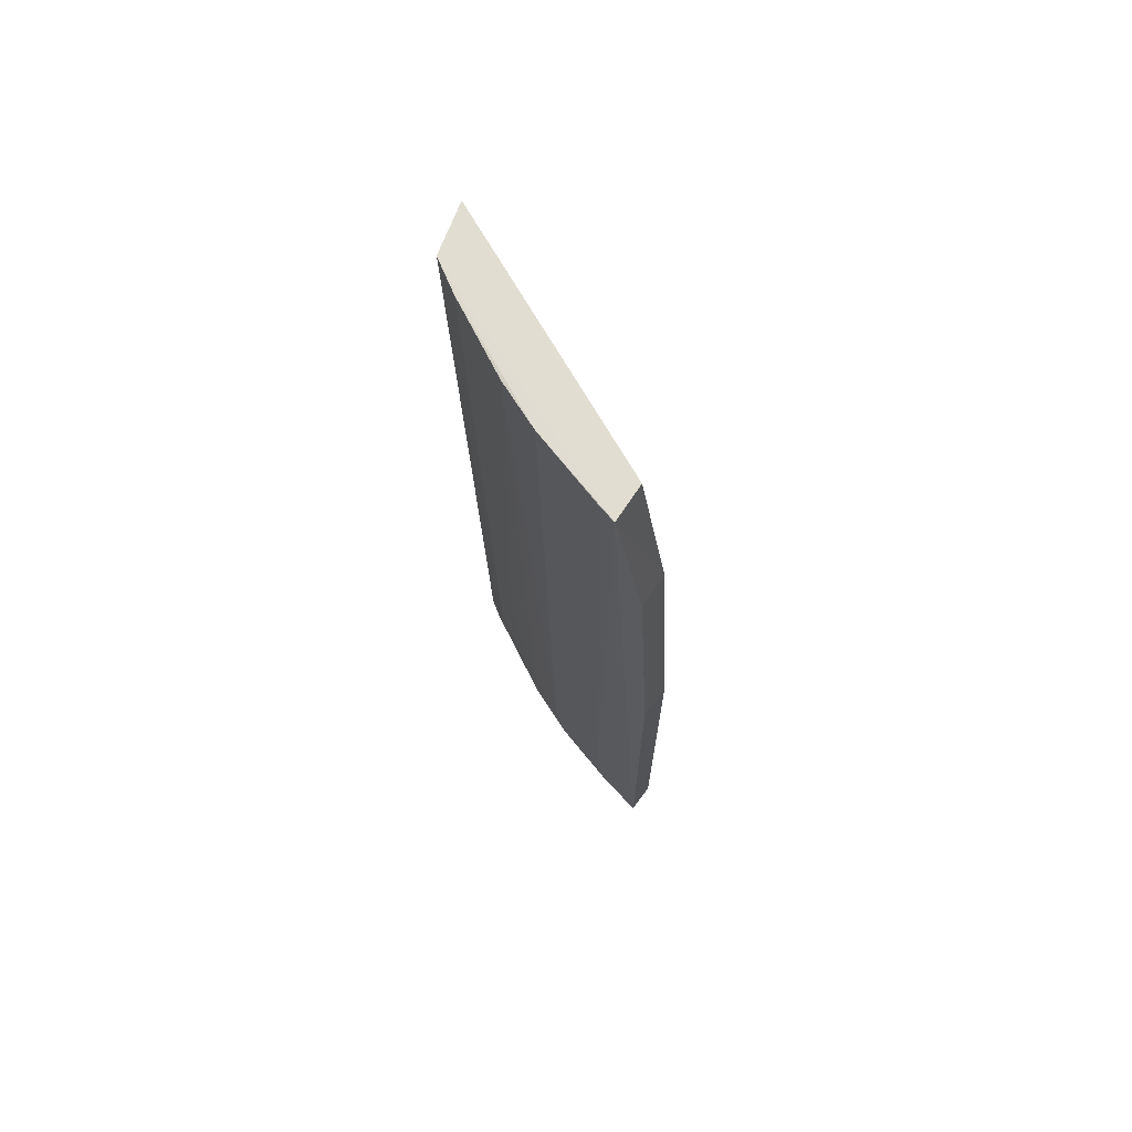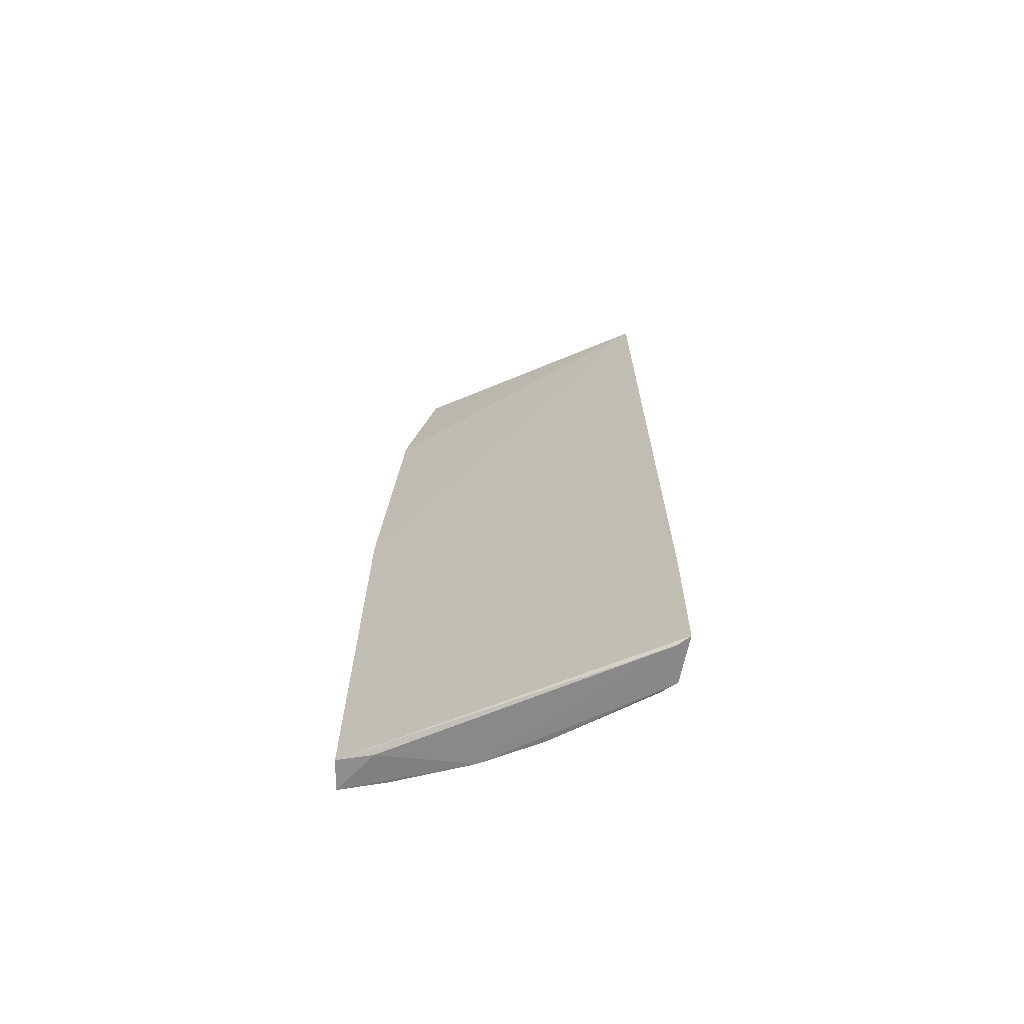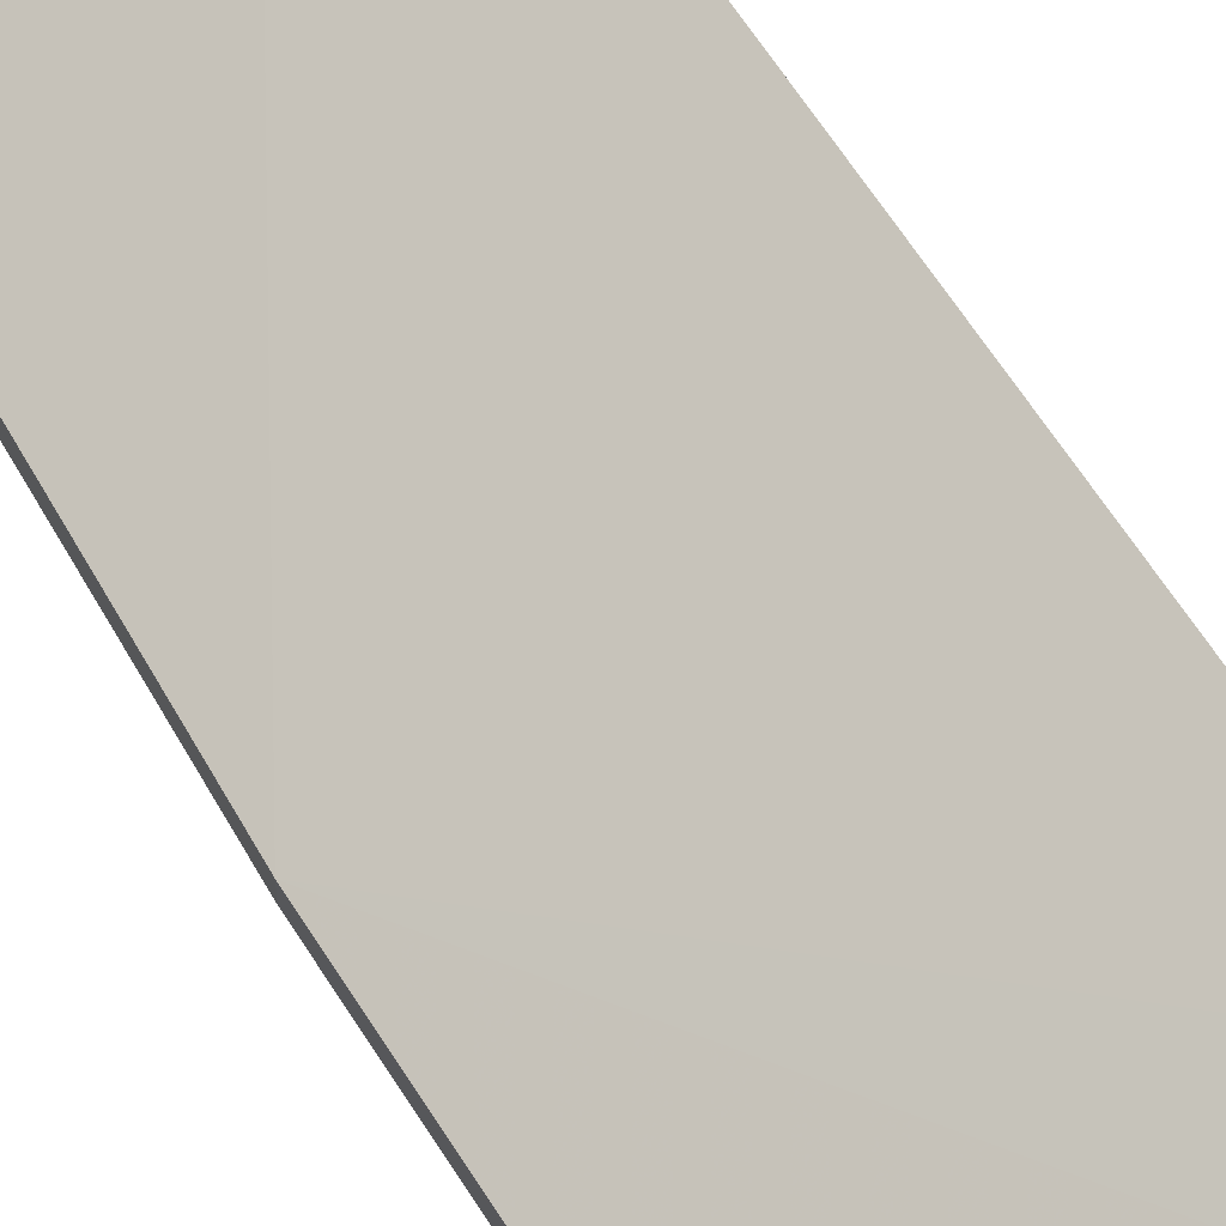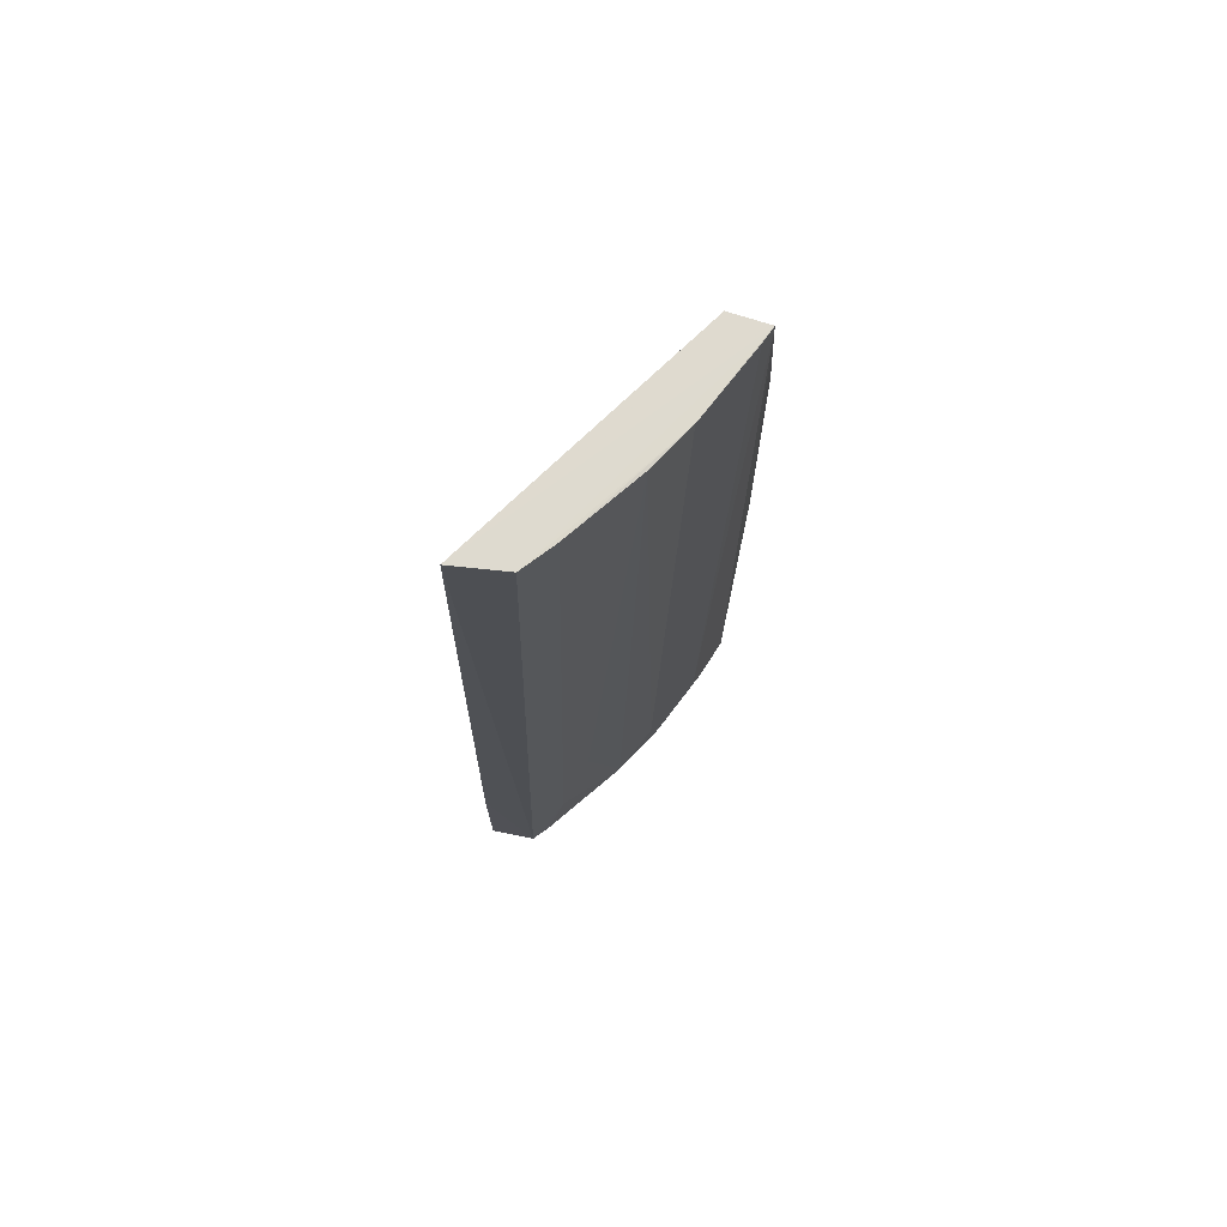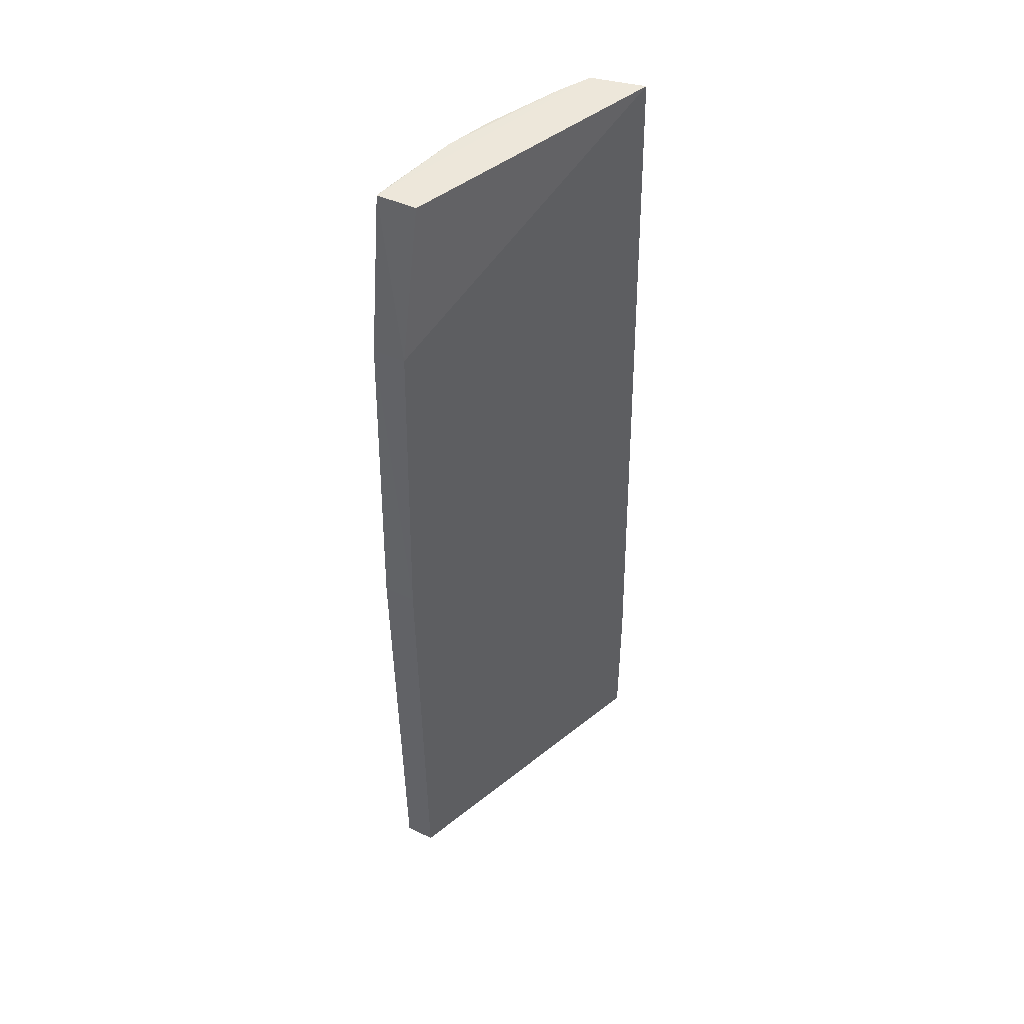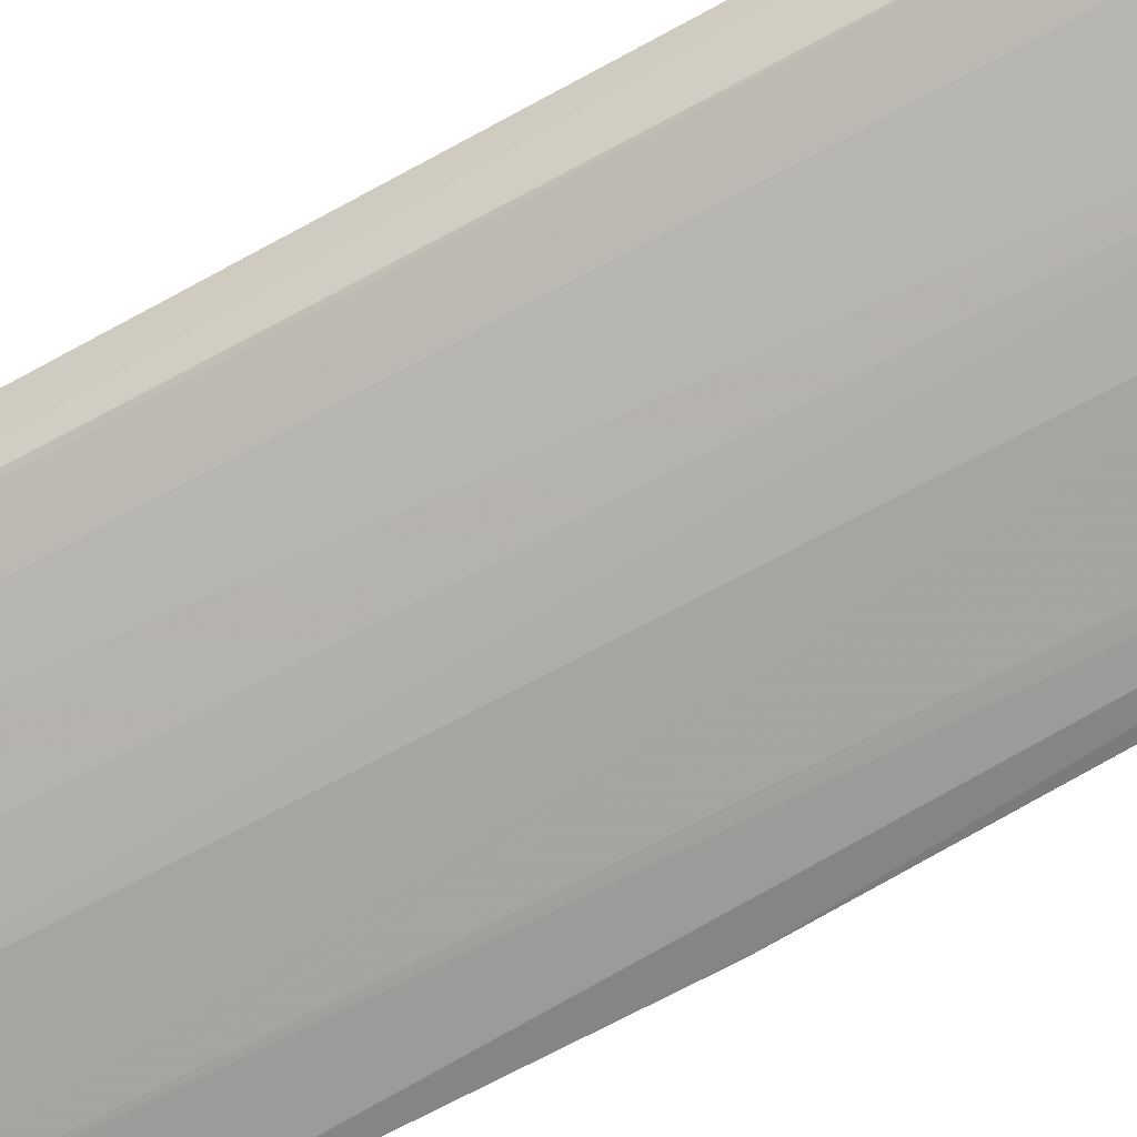
<metadata>
{"format":"obj","ext":"obj","renderer":"f3d","projection":"perspective","resolution":1024,"background":"white","views":[{"elev":71.6,"azim":39.3,"up":"+Z"},{"elev":-68.3,"azim":-177.9,"up":"+Z"},{"elev":70.5,"azim":146.6,"up":"+Y"},{"elev":72.9,"azim":-64.3,"up":"+Z"},{"elev":48.5,"azim":119.1,"up":"+Z"},{"elev":-65.0,"azim":-60.2,"up":"+Y"}]}
</metadata>
<code>
v -0.0329 -0.03199 0.06701
v -0.01724 -0.03997 0.06715
v -0.01749 -0.03772 0.06701
v -0.01459 -0.03756 0.03777
v -0.01458 -0.03735 0.009418
v -0.03283 -0.03098 0.009432
v -0.01451 -0.03916 0.009506
v -0.01663 -0.03703 0.009248
v -0.03189 -0.03499 0.06718
v -0.01558 -0.03777 0.05758
v -0.03293 -0.03106 0.01888
v -0.01814 -0.03874 0.01046
v -0.01453 -0.03947 0.03778
v -0.03212 -0.03139 0.009274
v -0.02184 -0.03789 0.009516
v -0.03216 -0.03362 0.009504
v -0.02541 -0.03676 0.009576
v -0.01549 -0.03969 0.05759
v -0.01721 -0.03883 0.009541
v -0.02278 -0.03883 0.0672
v -0.02275 -0.03776 0.01233
v -0.02552 -0.03793 0.06717
v -0.01817 -0.03982 0.06714
v -0.02996 -0.036 0.06719
v -0.03002 -0.03494 0.01419
v -0.03107 -0.03423 0.009559
v -0.03188 -0.03399 0.01797
v -0.02818 -0.03588 0.02079
f 1 2 3
f 4 5 6
f 7 5 4
f 8 5 7
f 9 2 1
f 10 3 2
f 10 4 1
f 10 1 3
f 11 4 6
f 11 1 4
f 12 7 2
f 13 7 4
f 13 2 7
f 14 6 5
f 14 5 8
f 15 8 7
f 15 14 8
f 16 6 14
f 16 15 17
f 16 14 15
f 16 11 6
f 16 9 1
f 16 1 11
f 18 10 2
f 18 2 13
f 18 13 4
f 18 4 10
f 19 15 7
f 19 7 12
f 19 12 15
f 20 2 9
f 21 15 12
f 21 12 20
f 21 17 15
f 21 20 22
f 21 22 17
f 23 20 12
f 23 12 2
f 23 2 20
f 24 20 9
f 24 22 20
f 24 9 25
f 26 25 16
f 26 16 17
f 26 17 25
f 27 25 9
f 27 9 16
f 27 16 25
f 28 25 17
f 28 17 22
f 28 24 25
f 28 22 24

</code>
